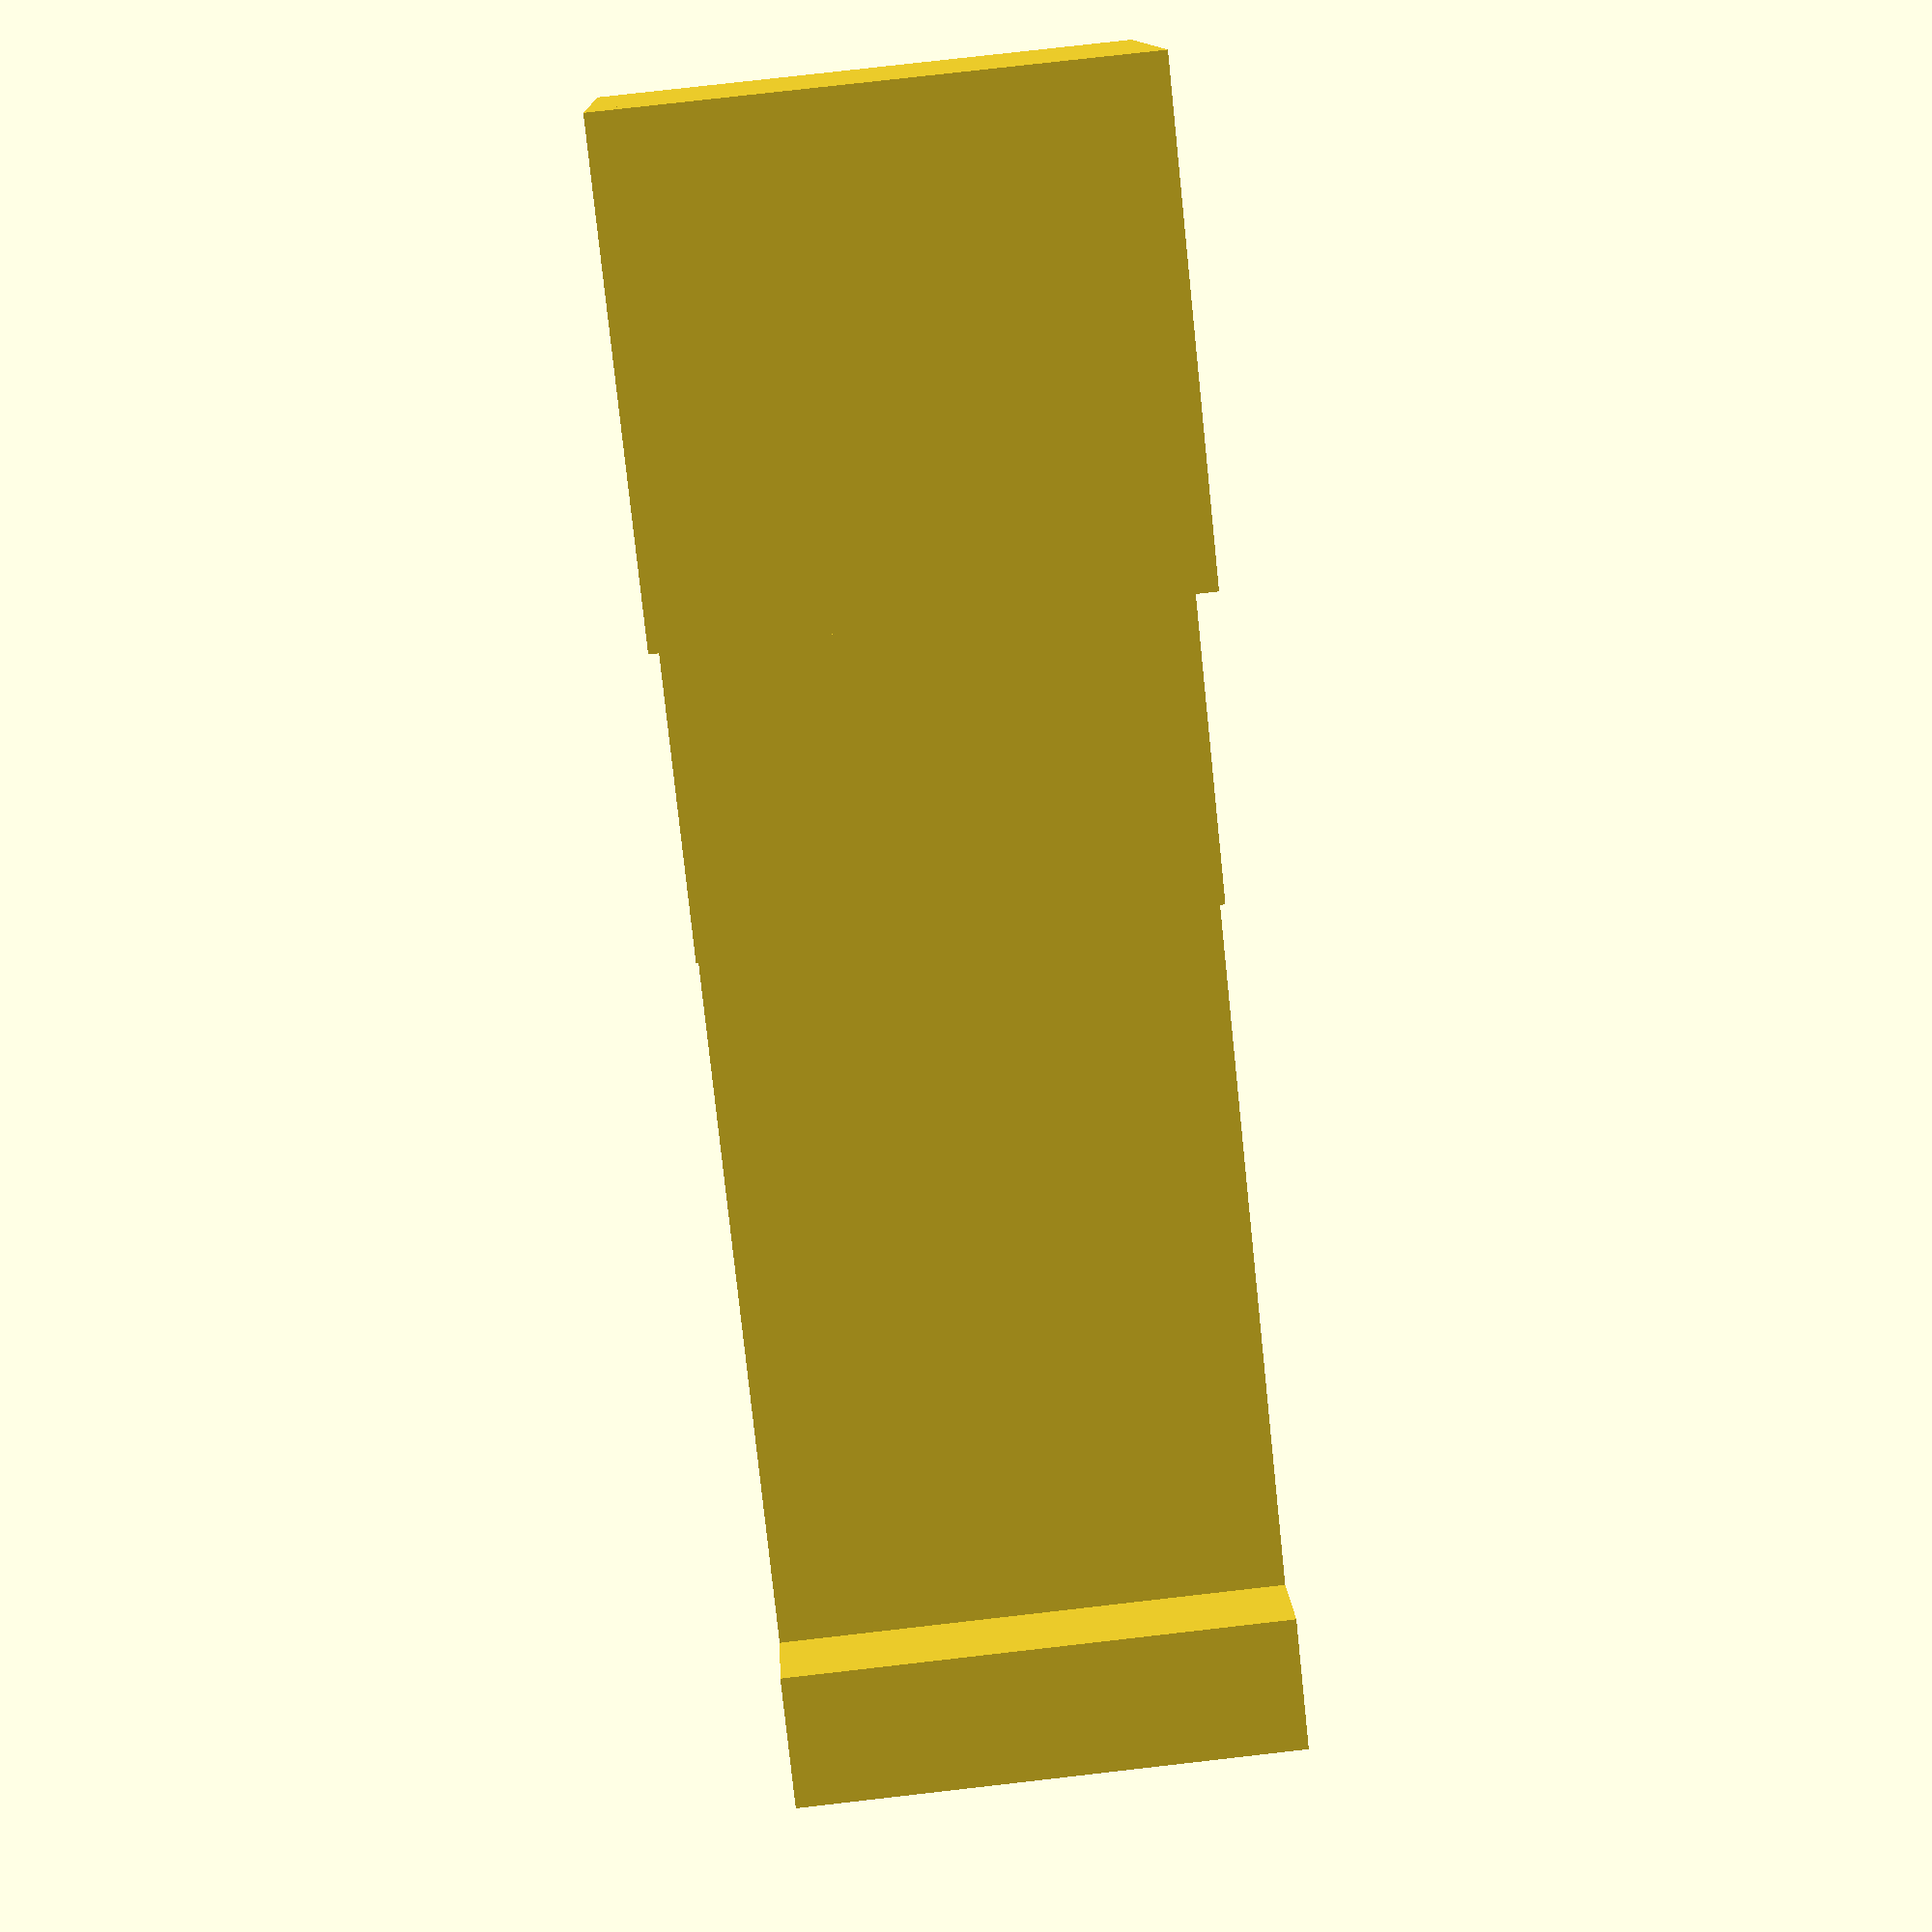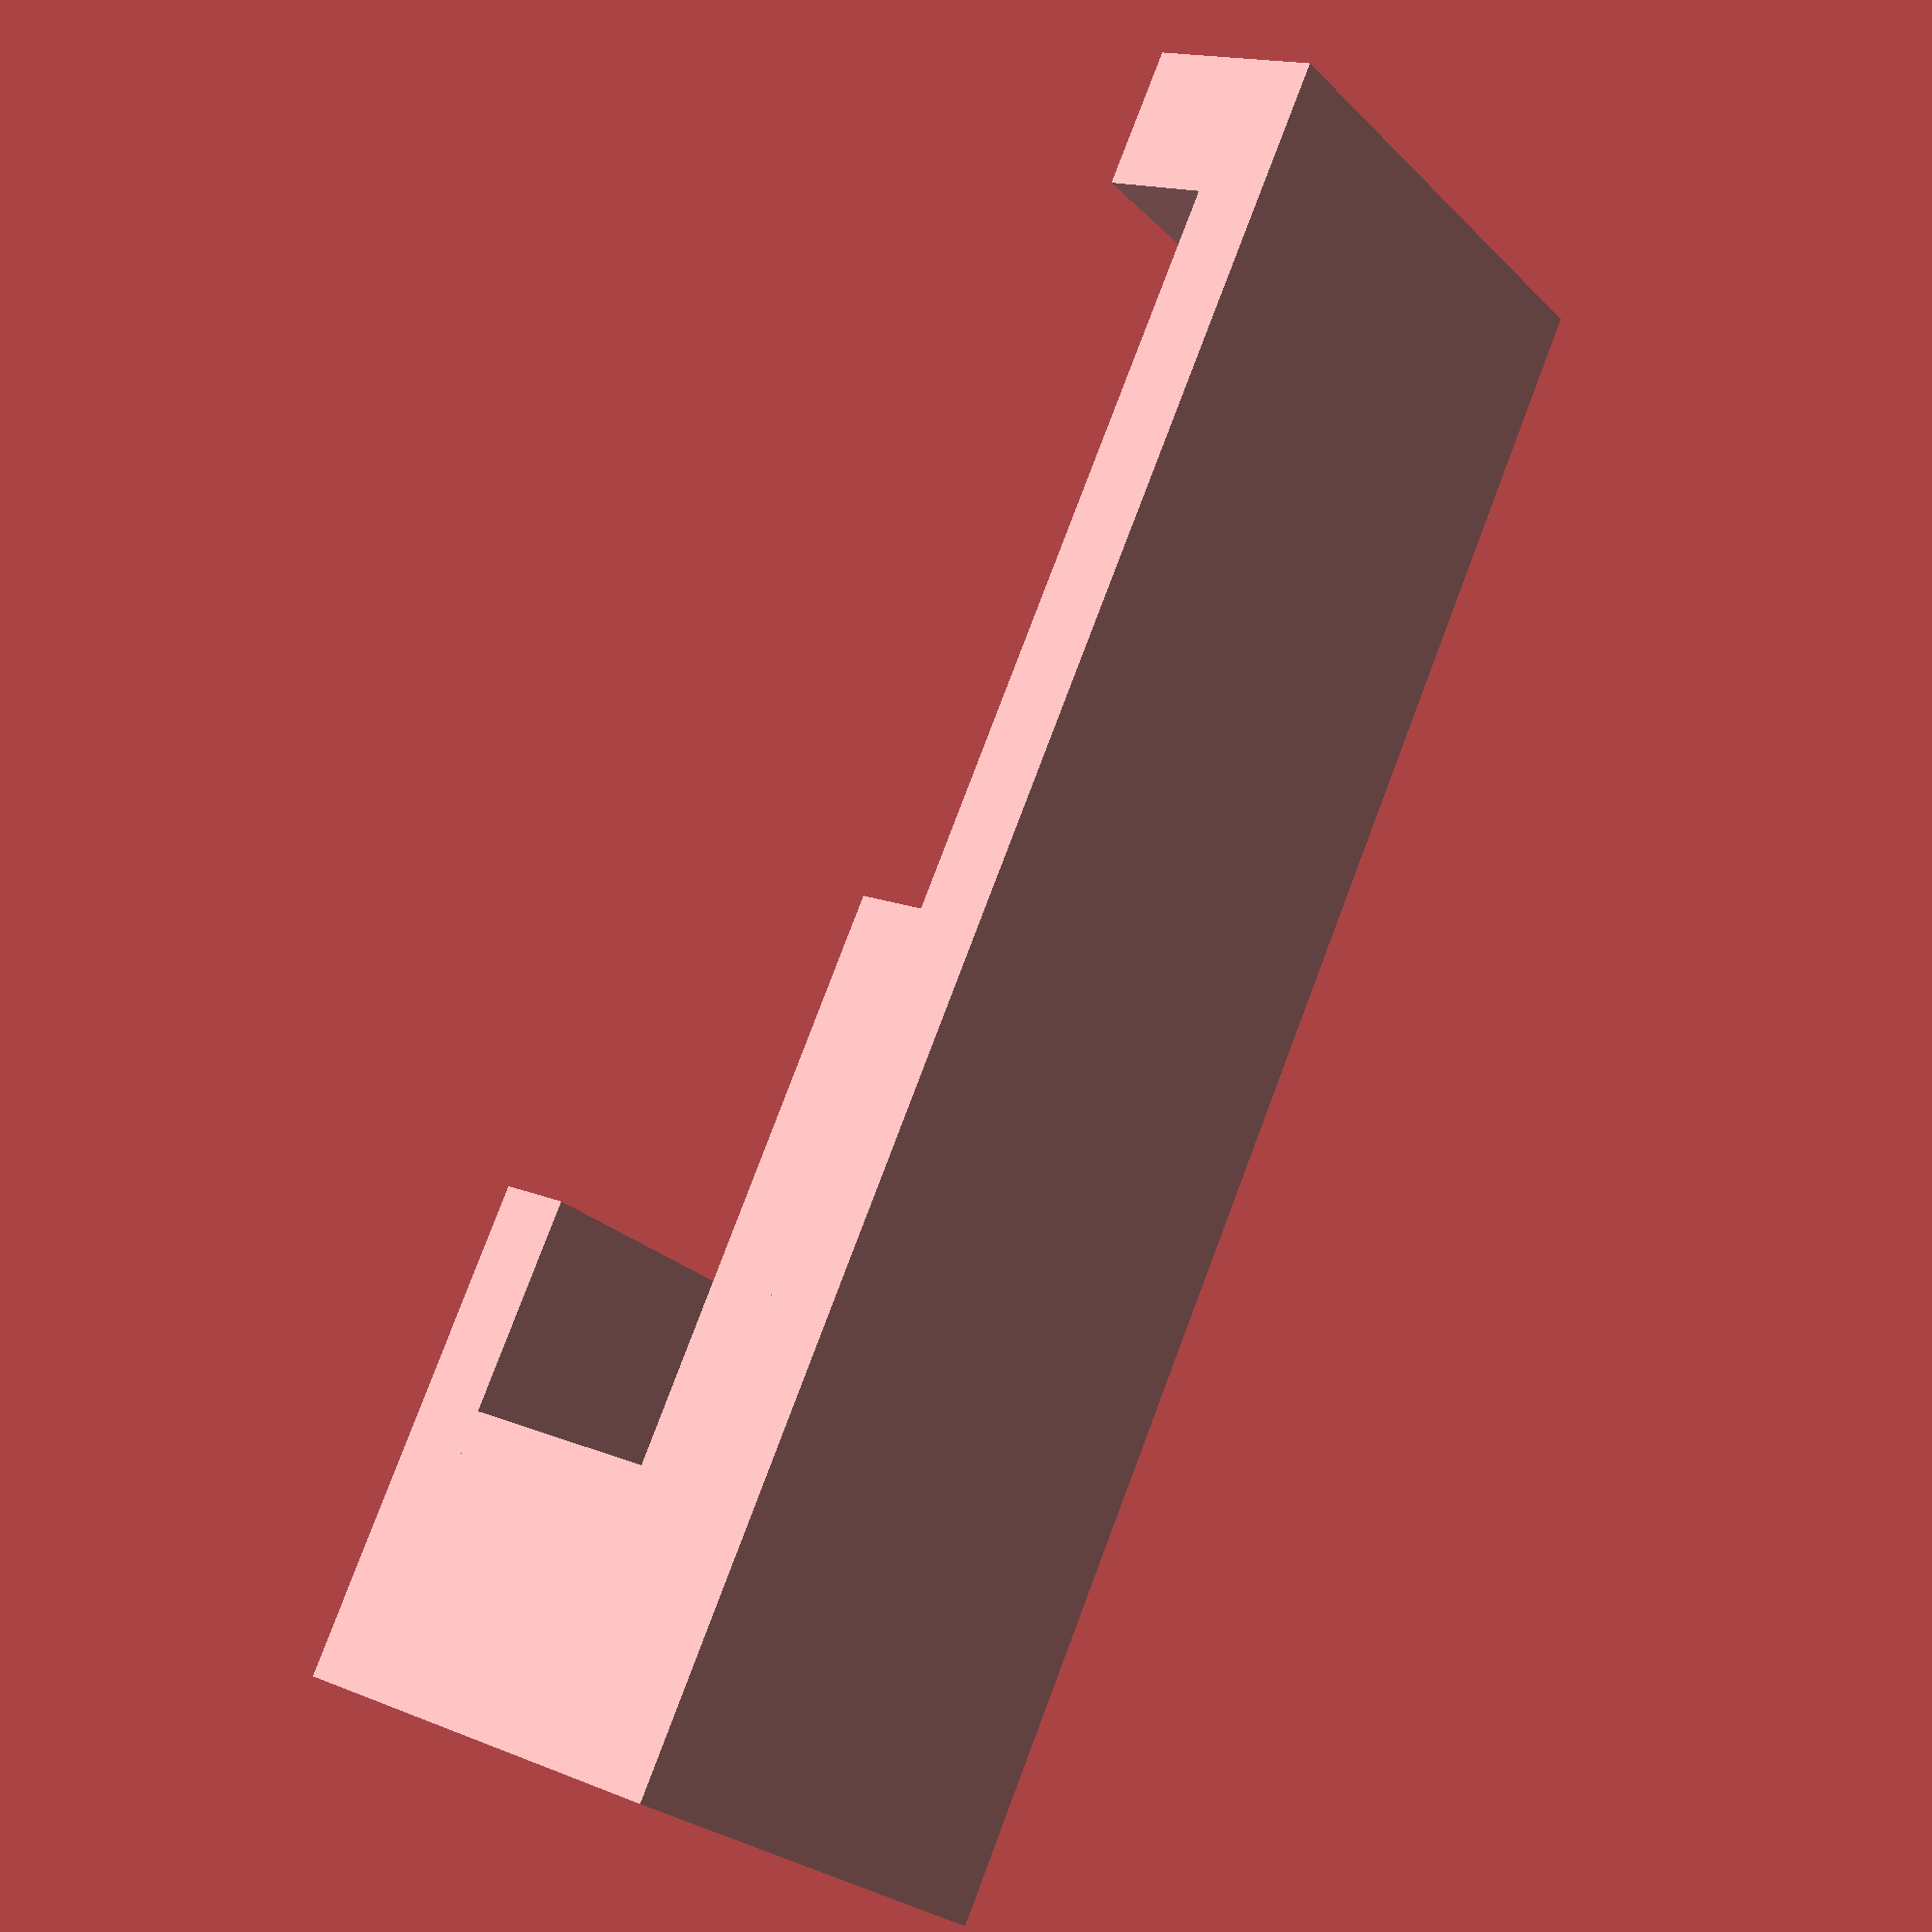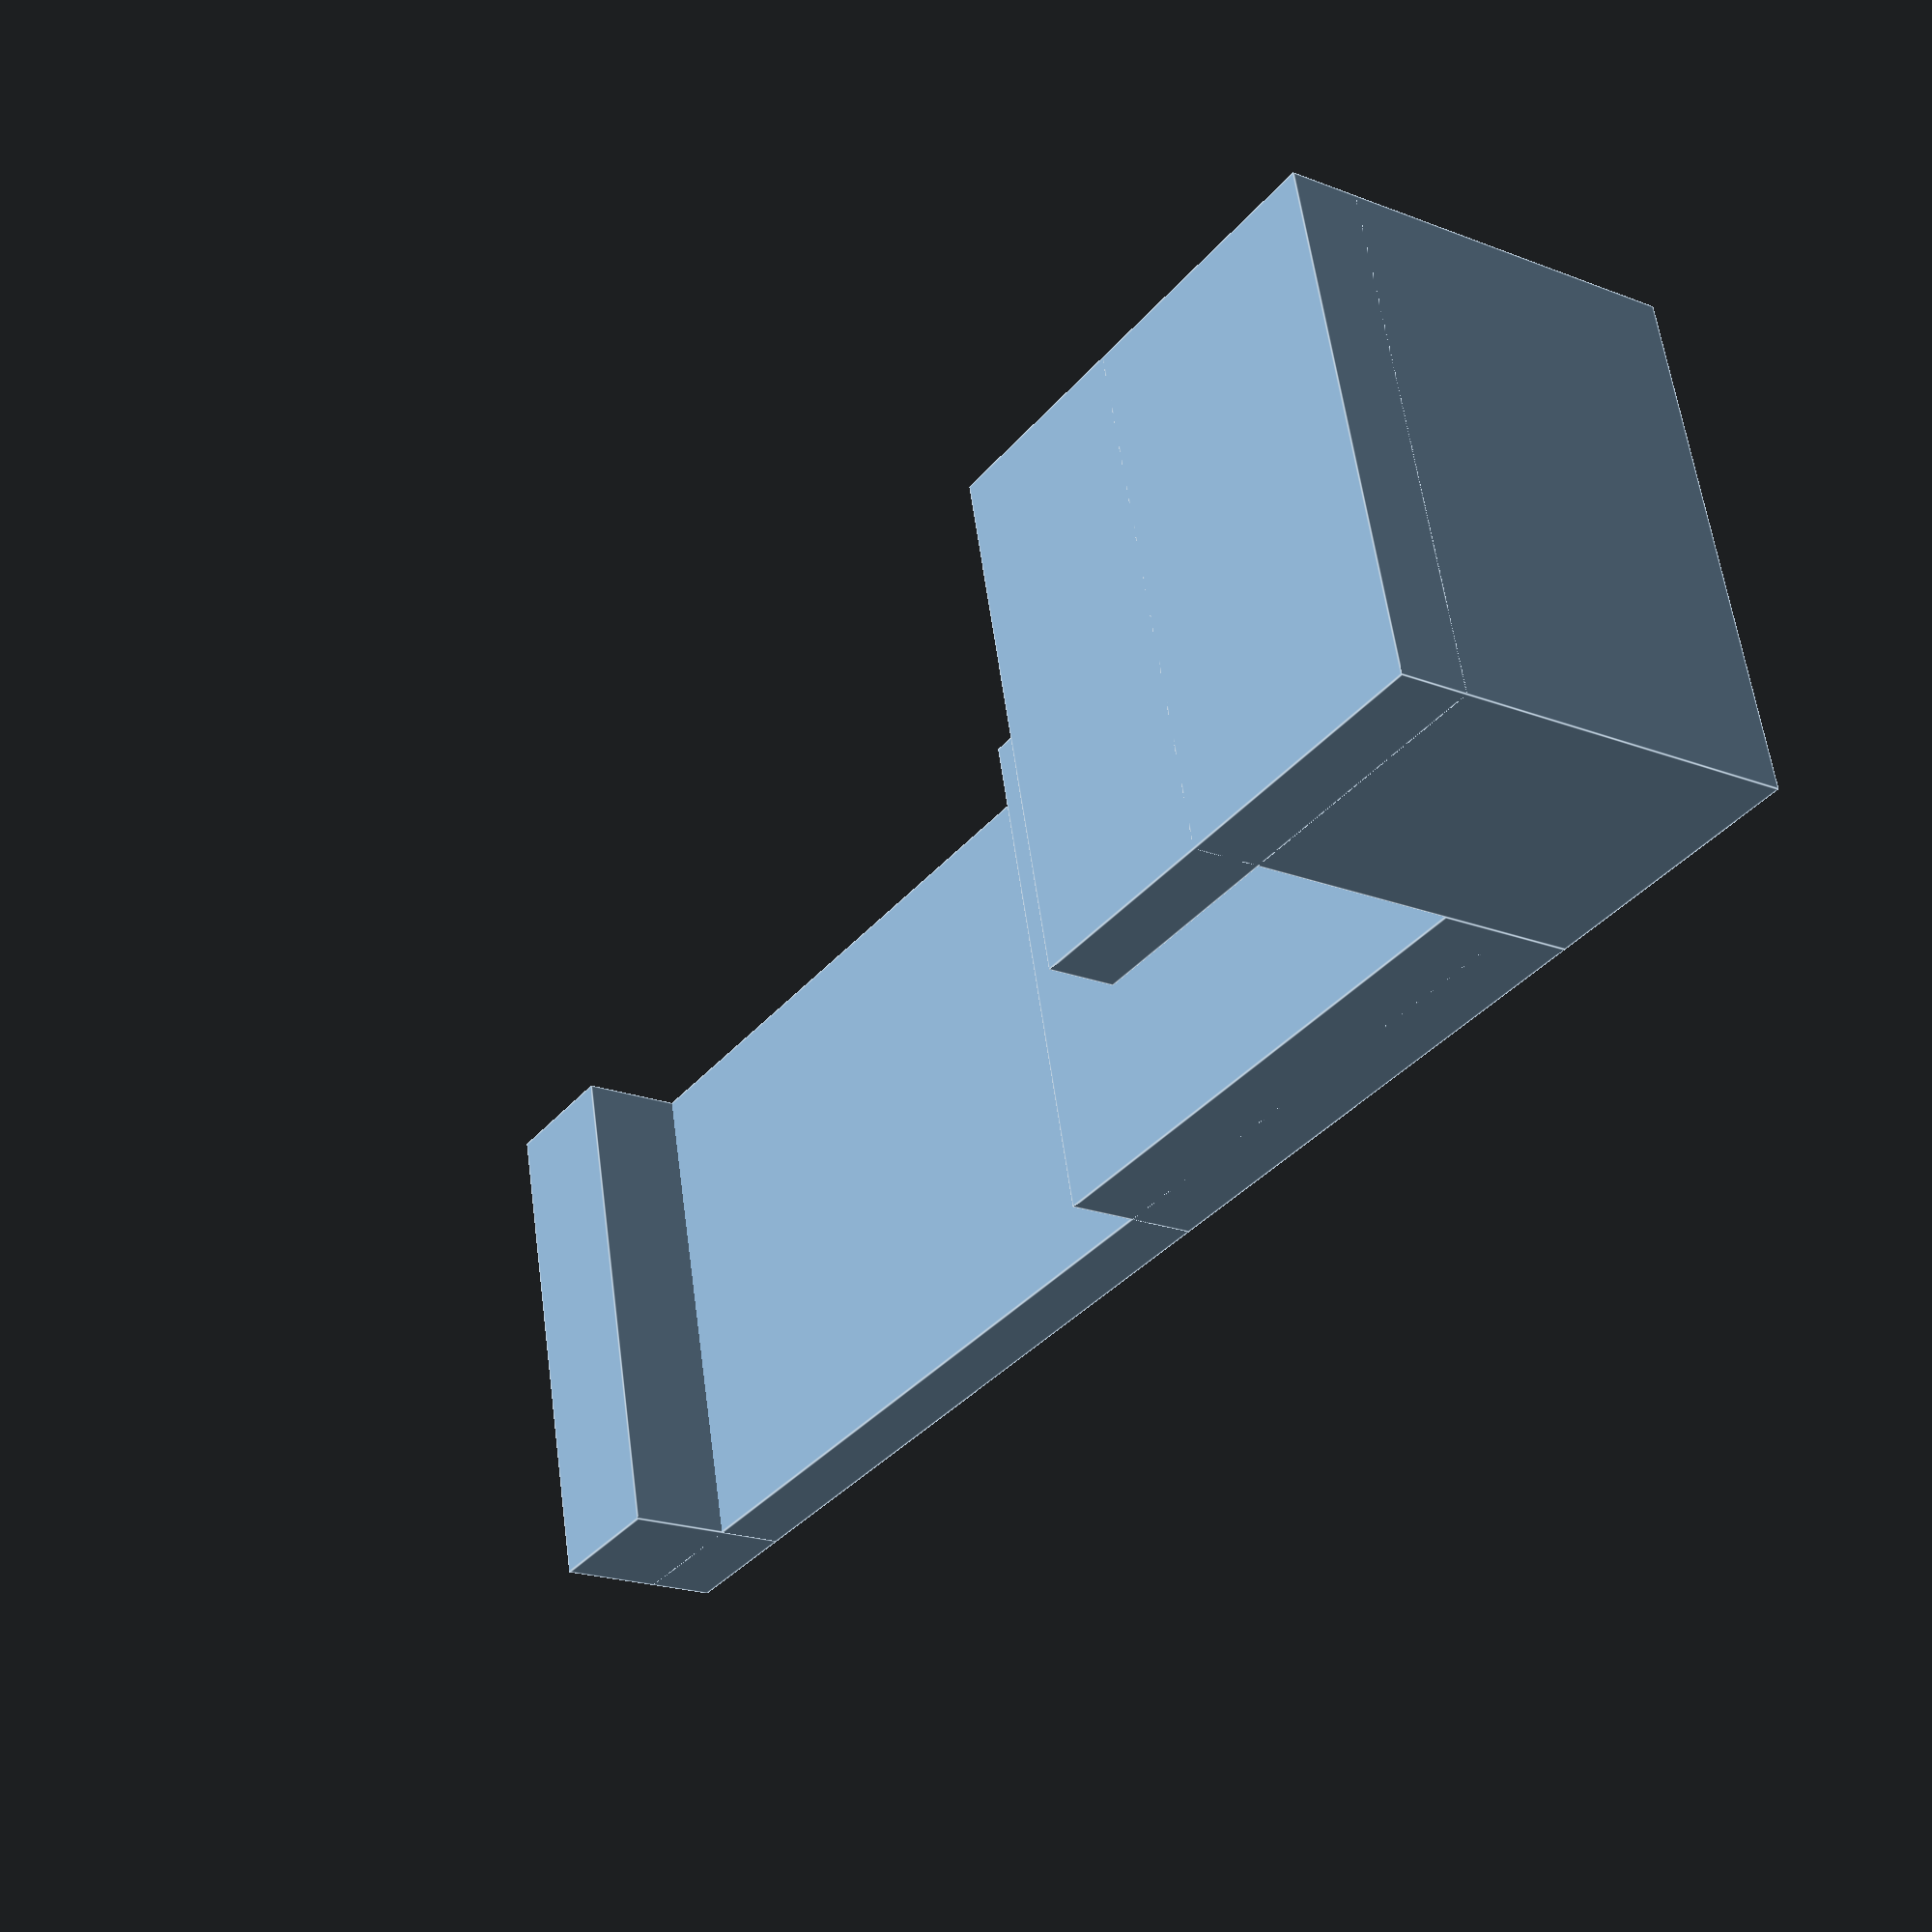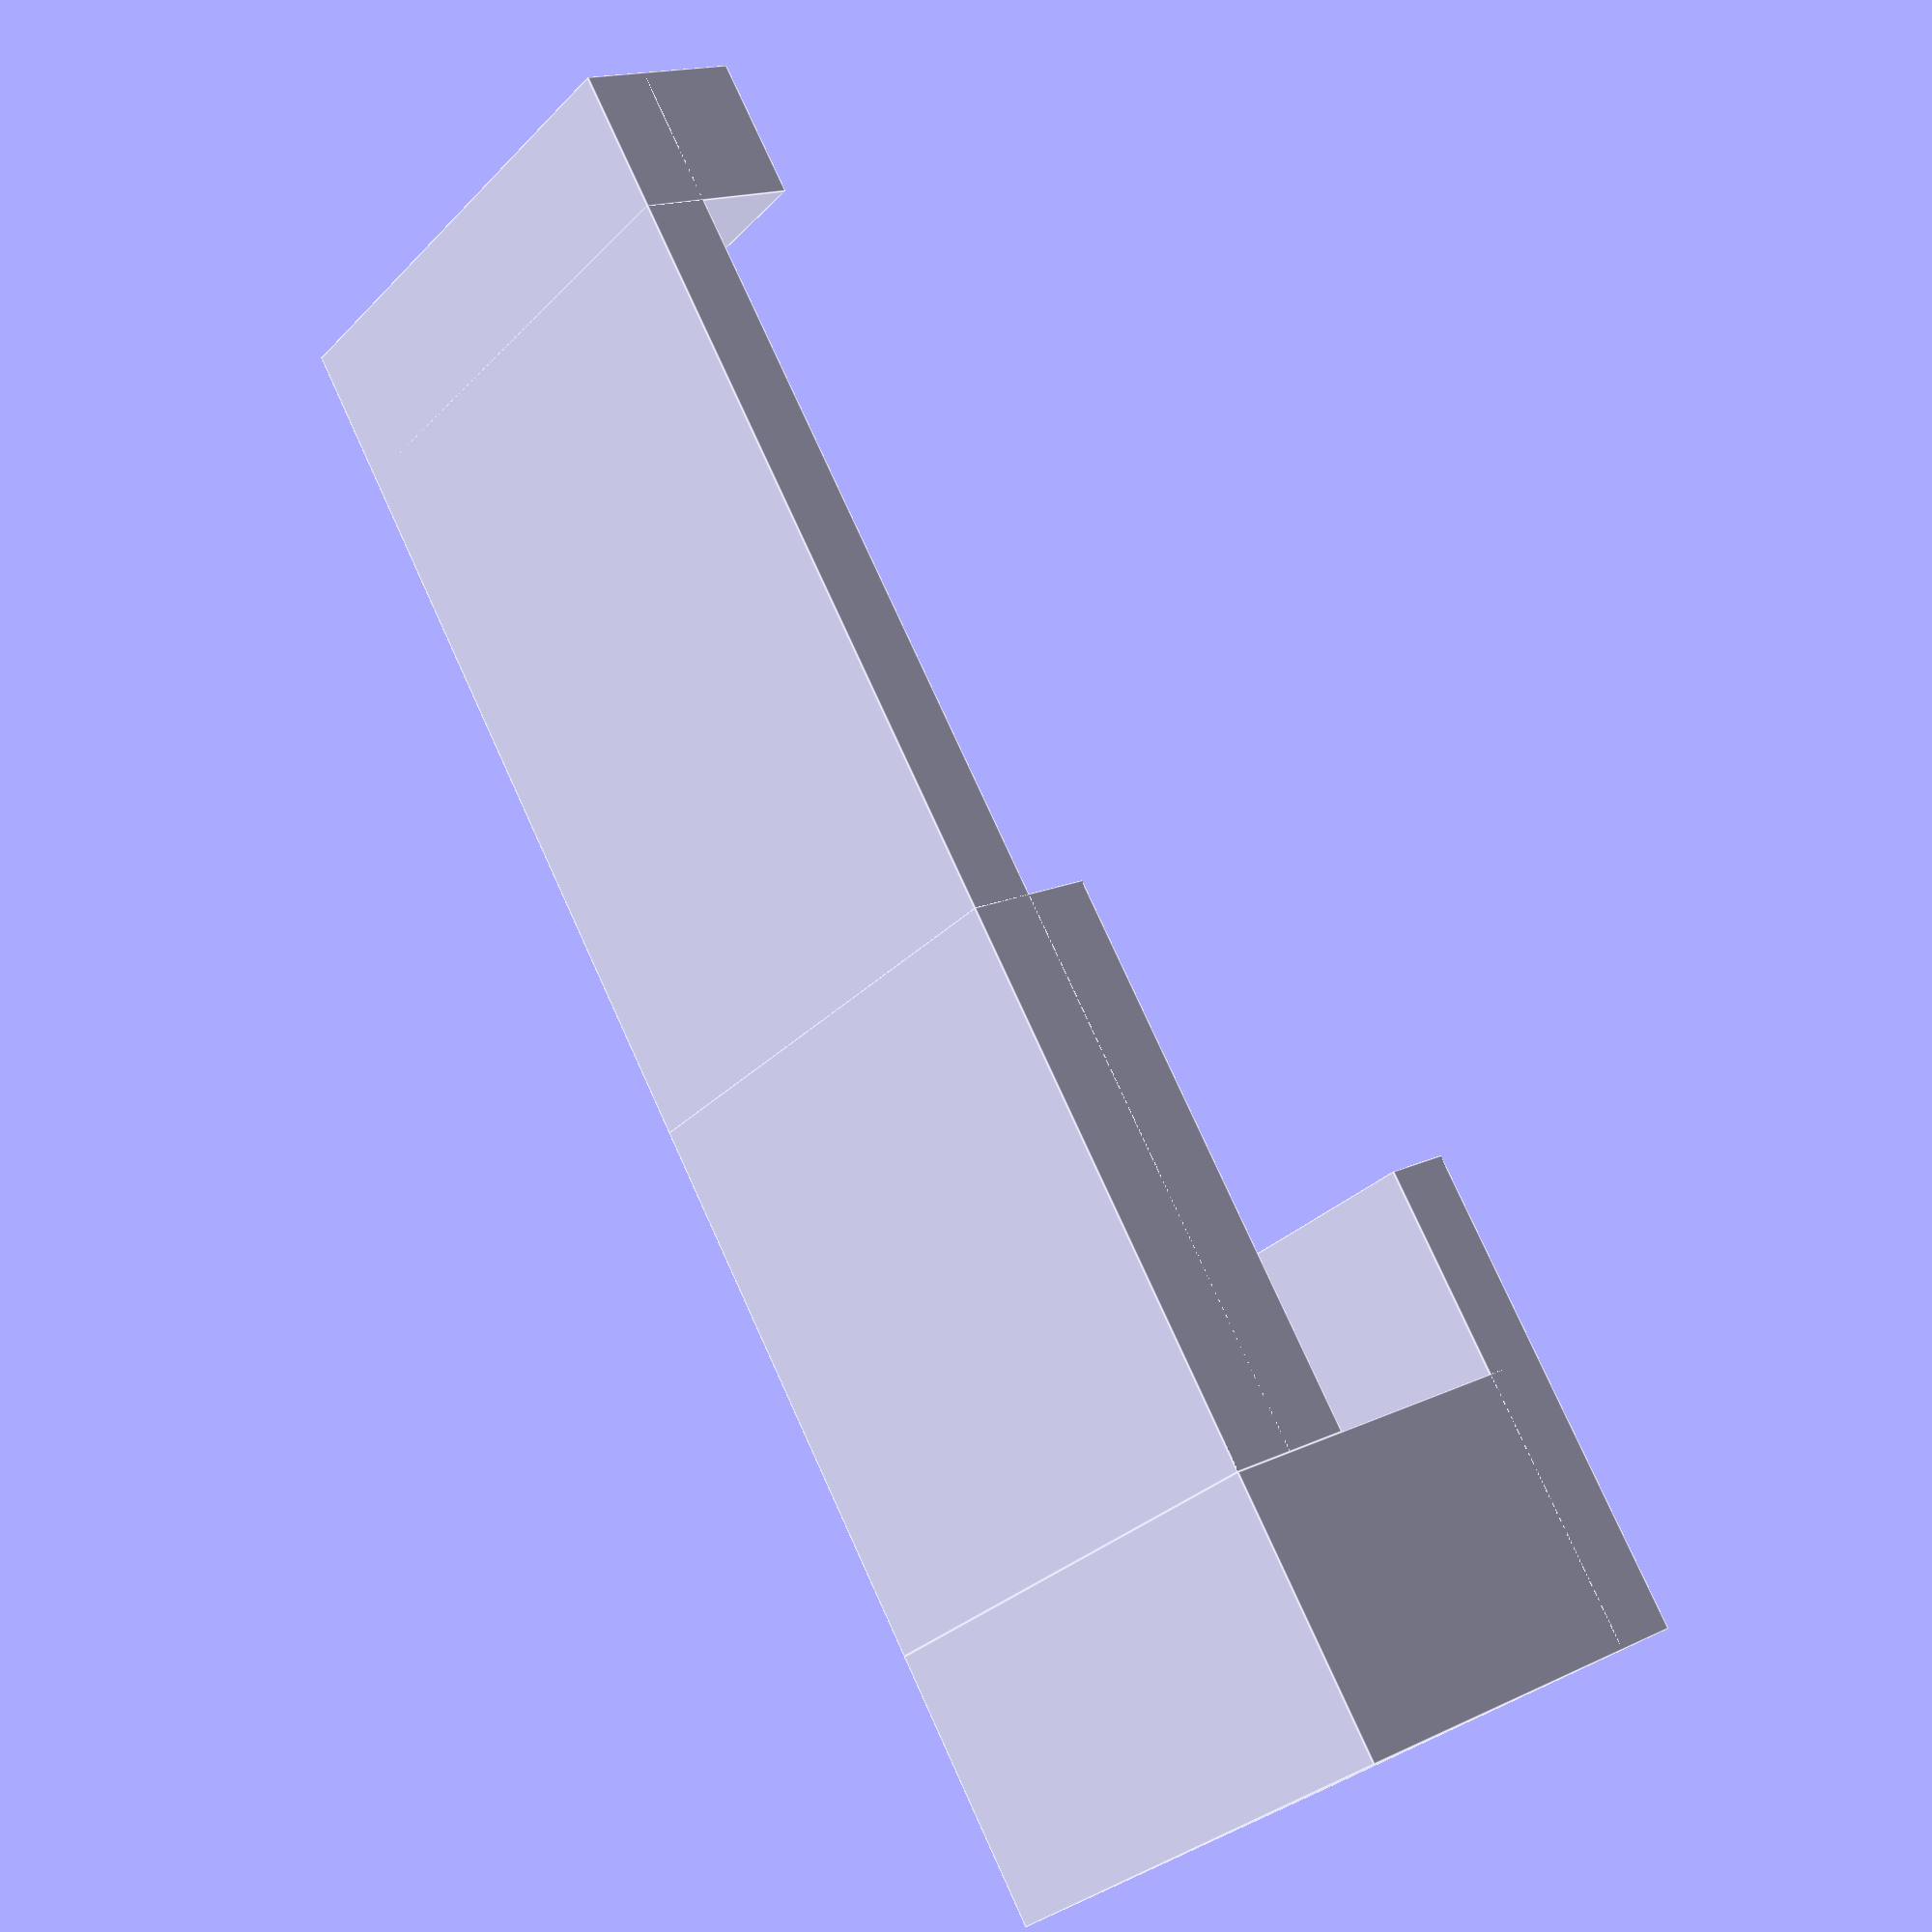
<openscad>
extra_length = 0.65;
cube([0.75, 1.0 + 0.4 + extra_length, 0.1]);
translate([0, 1.0 + 0.2 + extra_length, 0]) {
    cube([0.75, 0.2, 0.25]);
};
translate([0, 0, 0]) {
    cube([0.75, 0.8, 0.2]);
};
translate([0, -0.4, 0]) {
    cube([0.75, 0.4, 0.1 + 0.5]);
};
translate([0, -0.4, 0.5]) {
    cube([0.75, 0.7, 0.1]);
}

</openscad>
<views>
elev=348.0 azim=174.0 roll=357.5 proj=p view=solid
elev=164.3 azim=146.8 roll=49.8 proj=p view=solid
elev=200.1 azim=76.9 roll=125.6 proj=p view=edges
elev=344.4 azim=36.0 roll=225.2 proj=p view=edges
</views>
